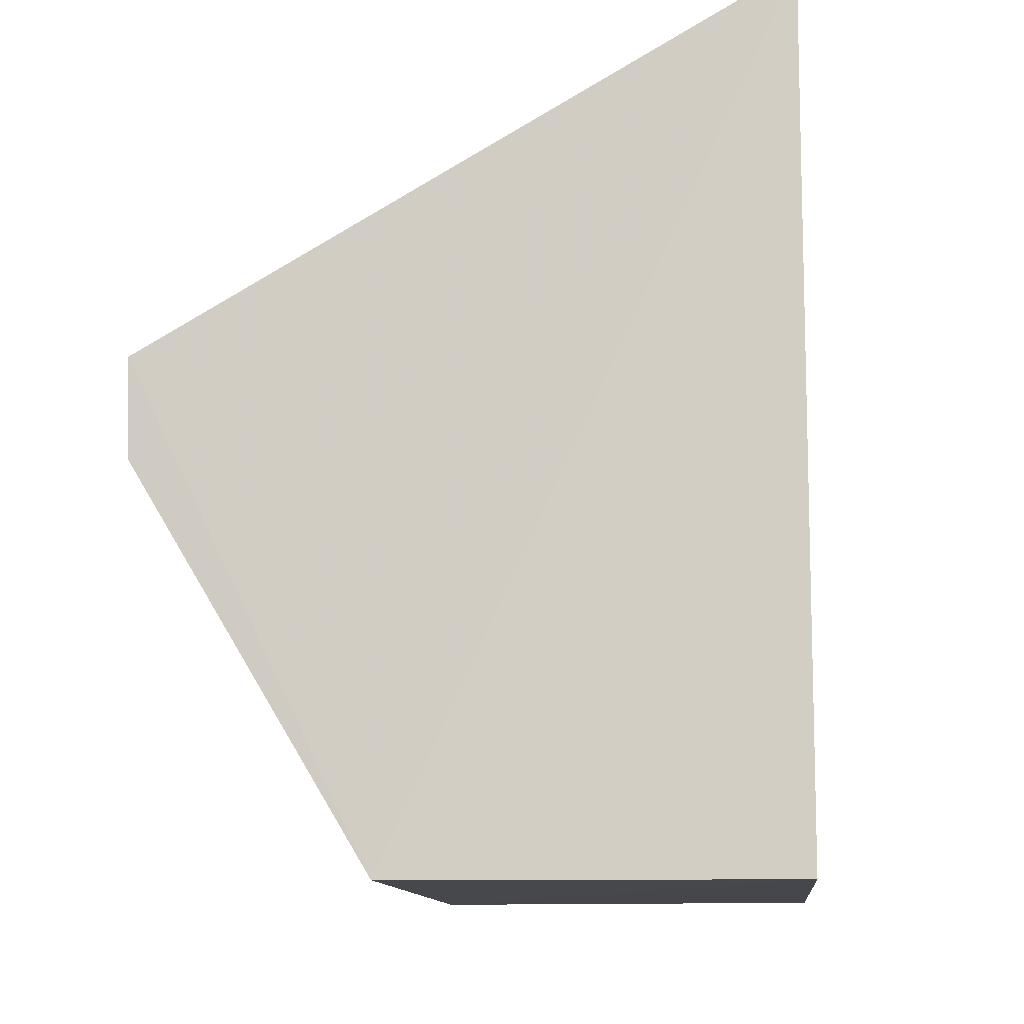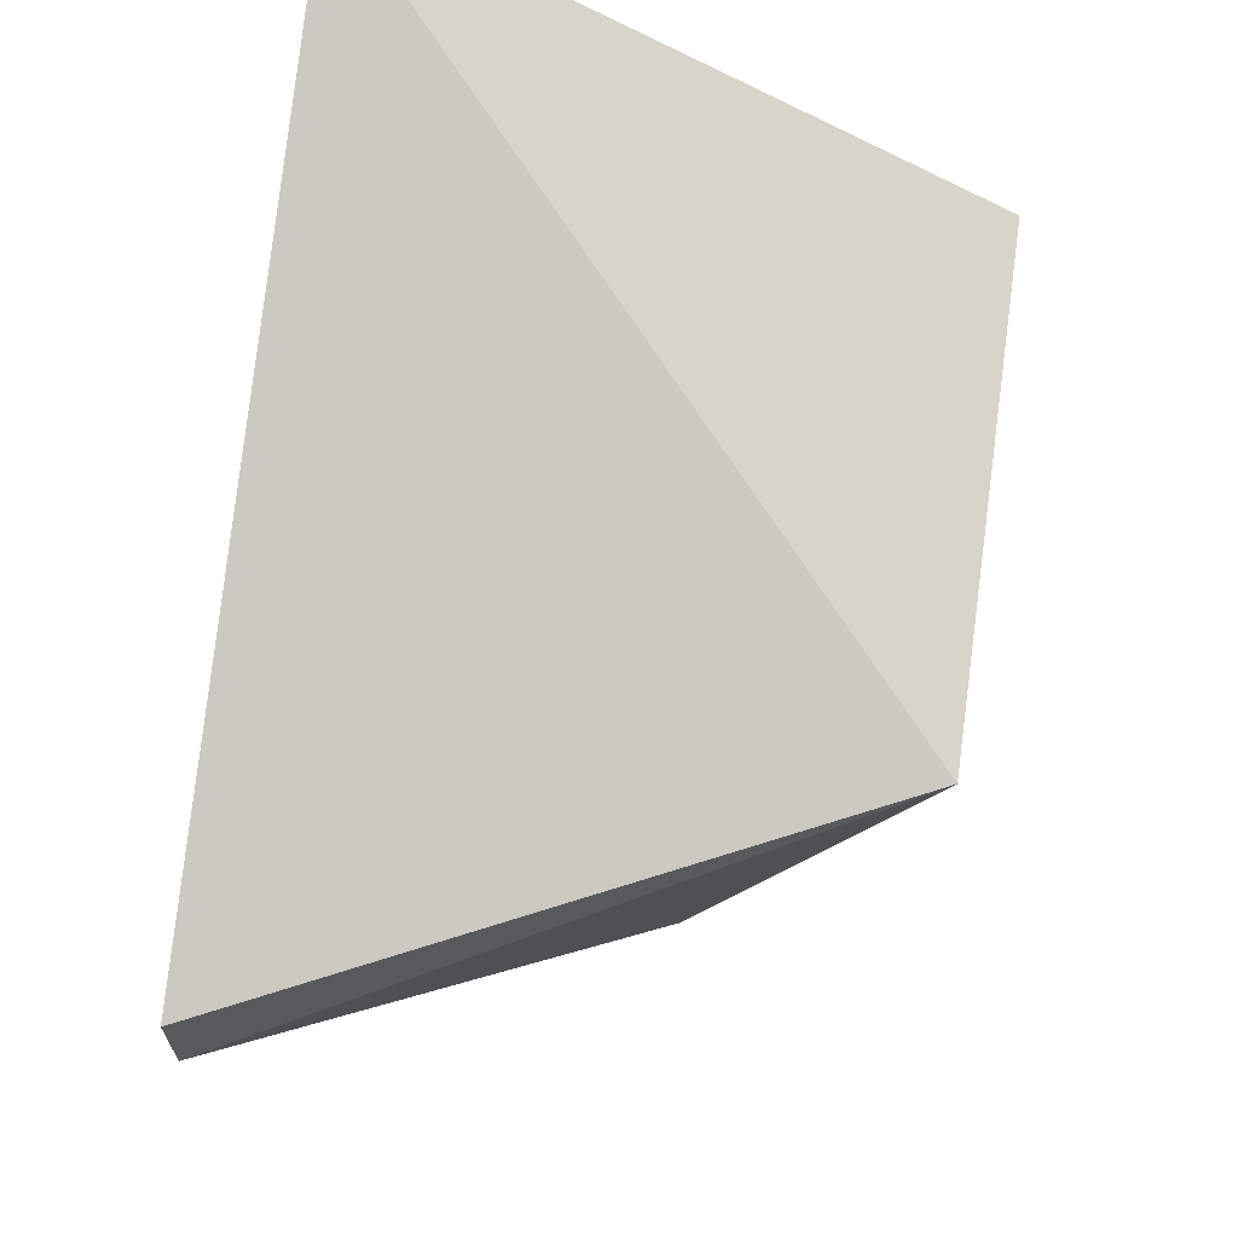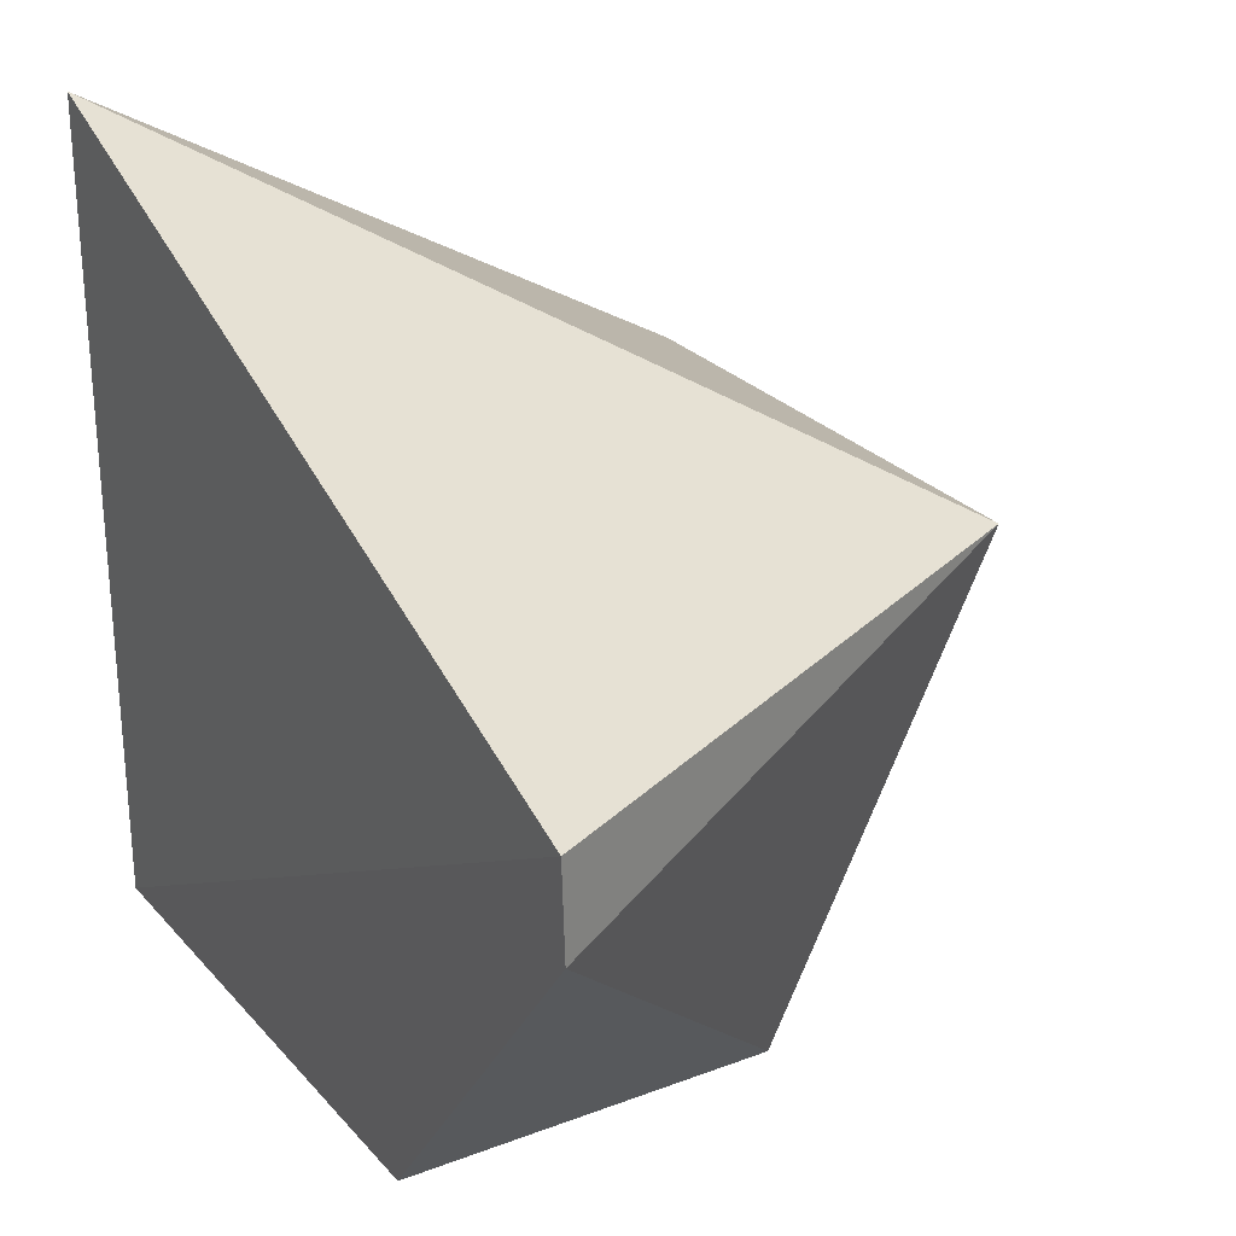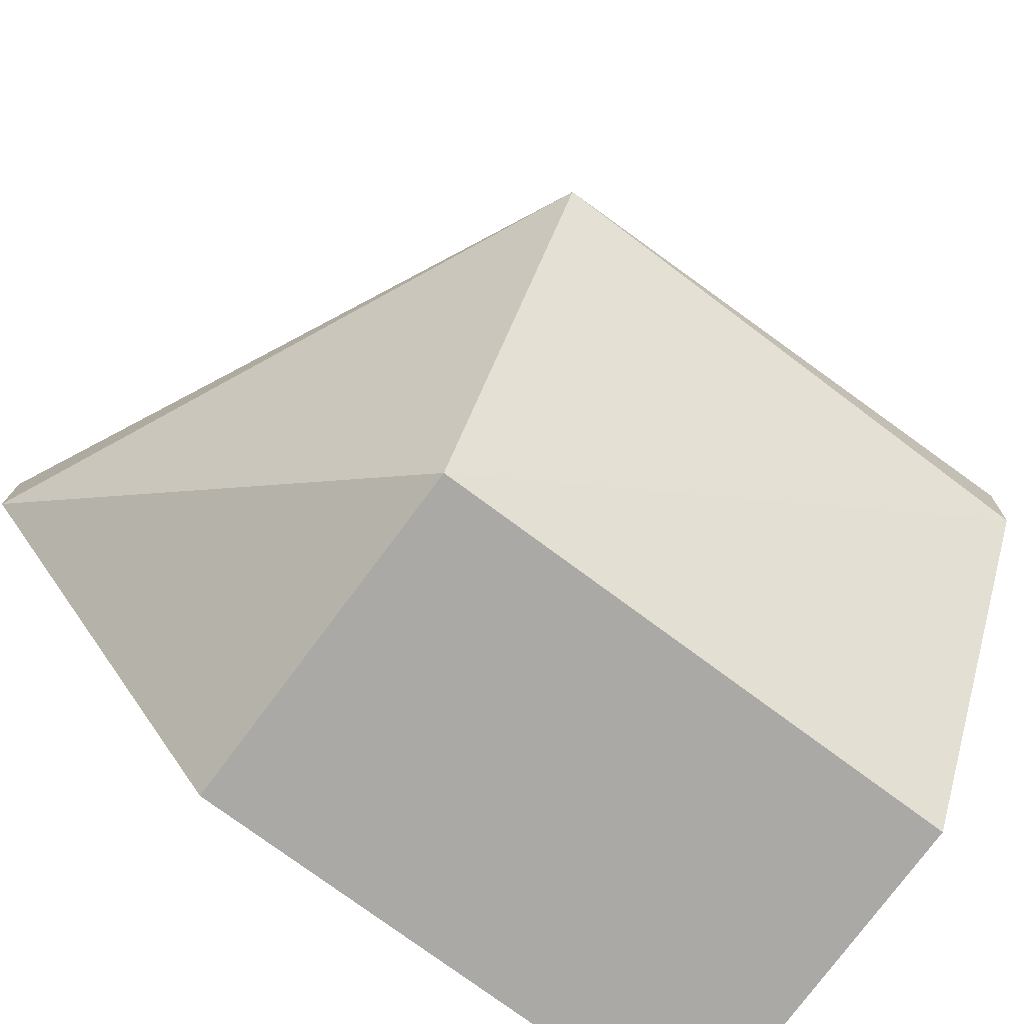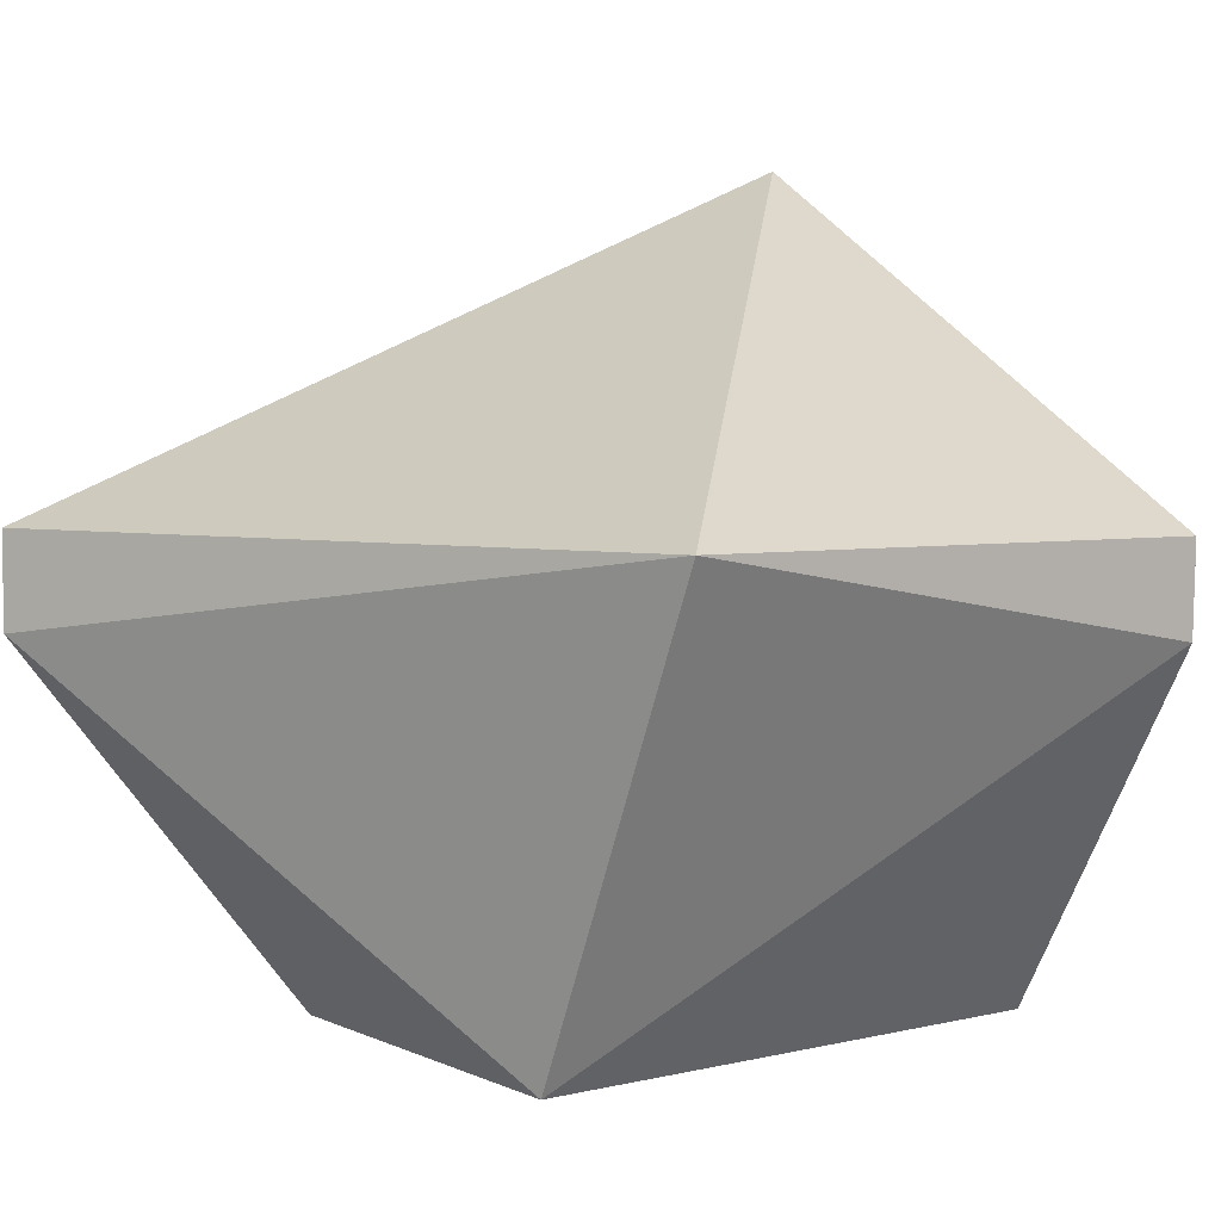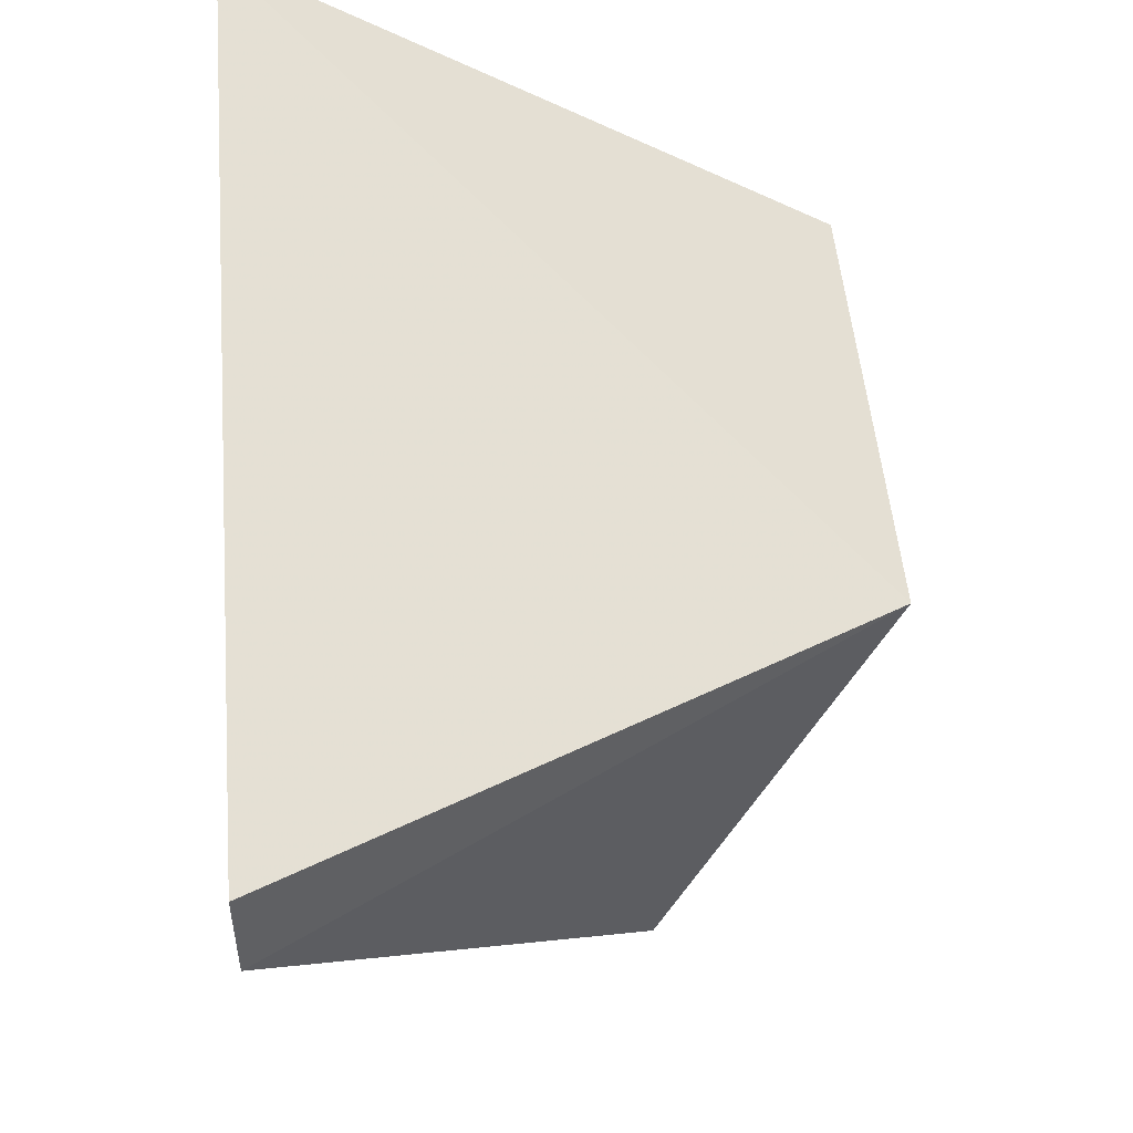
<metadata>
{"format":"obj","ext":"obj","renderer":"f3d","projection":"perspective","resolution":1024,"background":"white","views":[{"elev":-11.5,"azim":-174.2,"up":"+Y"},{"elev":65.7,"azim":7.9,"up":"+Y"},{"elev":26.1,"azim":-30.9,"up":"+Y"},{"elev":-75.1,"azim":53.6,"up":"+Y"},{"elev":5.8,"azim":53.2,"up":"+Y"},{"elev":45.5,"azim":-4.1,"up":"+Y"}]}
</metadata>
<code>
v 0.1627 0.00493 0.2689
v 0.2021 0.005028 0.2499
v 0.163 0.0265 0.2124
v 0.1629 -0.001106 0.269
v 0.1631 -0.02627 0.2125
v 0.2025 0.004377 0.2138
v 0.1877 -0.02597 0.2493
v 0.1633 -0.02594 0.2493
v 0.1876 -0.02618 0.2127
v 0.2023 -0.001779 0.2138
f 1 2 3
f 2 1 4
f 5 1 3
f 6 3 2
f 7 2 4
f 8 4 1
f 8 1 5
f 8 7 4
f 8 5 7
f 9 5 3
f 9 3 6
f 9 7 5
f 10 6 2
f 10 2 7
f 10 9 6
f 10 7 9

</code>
